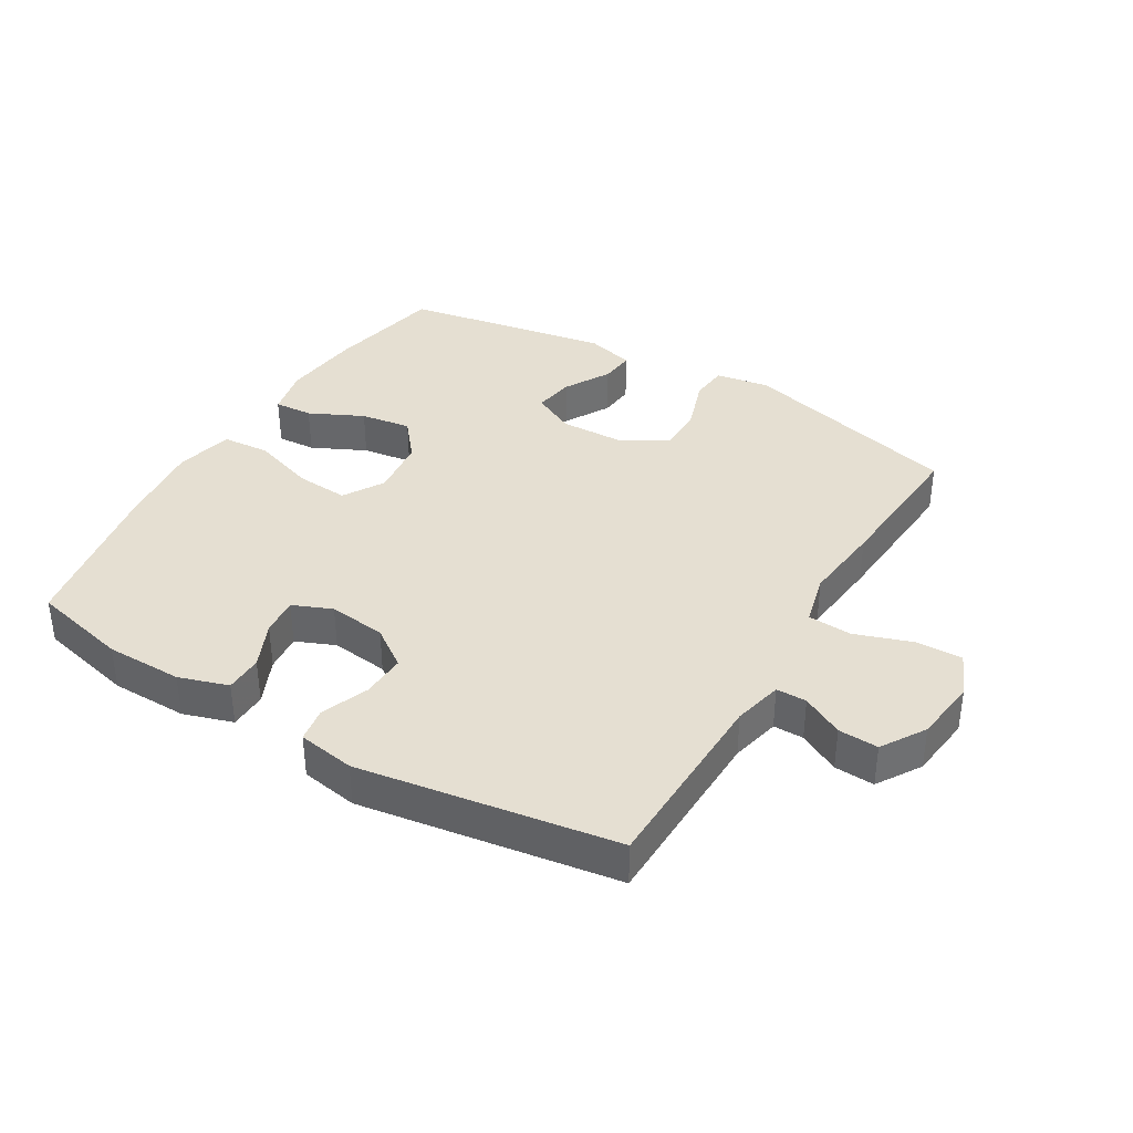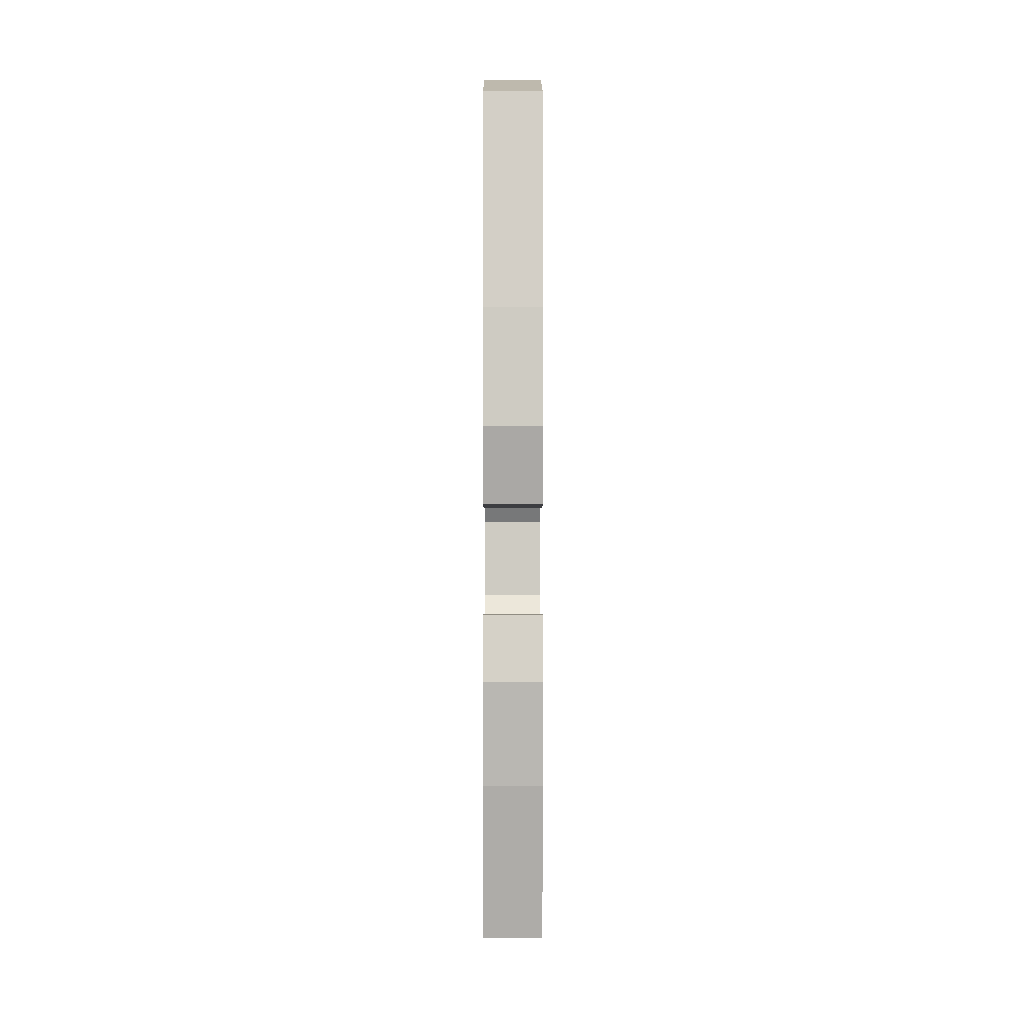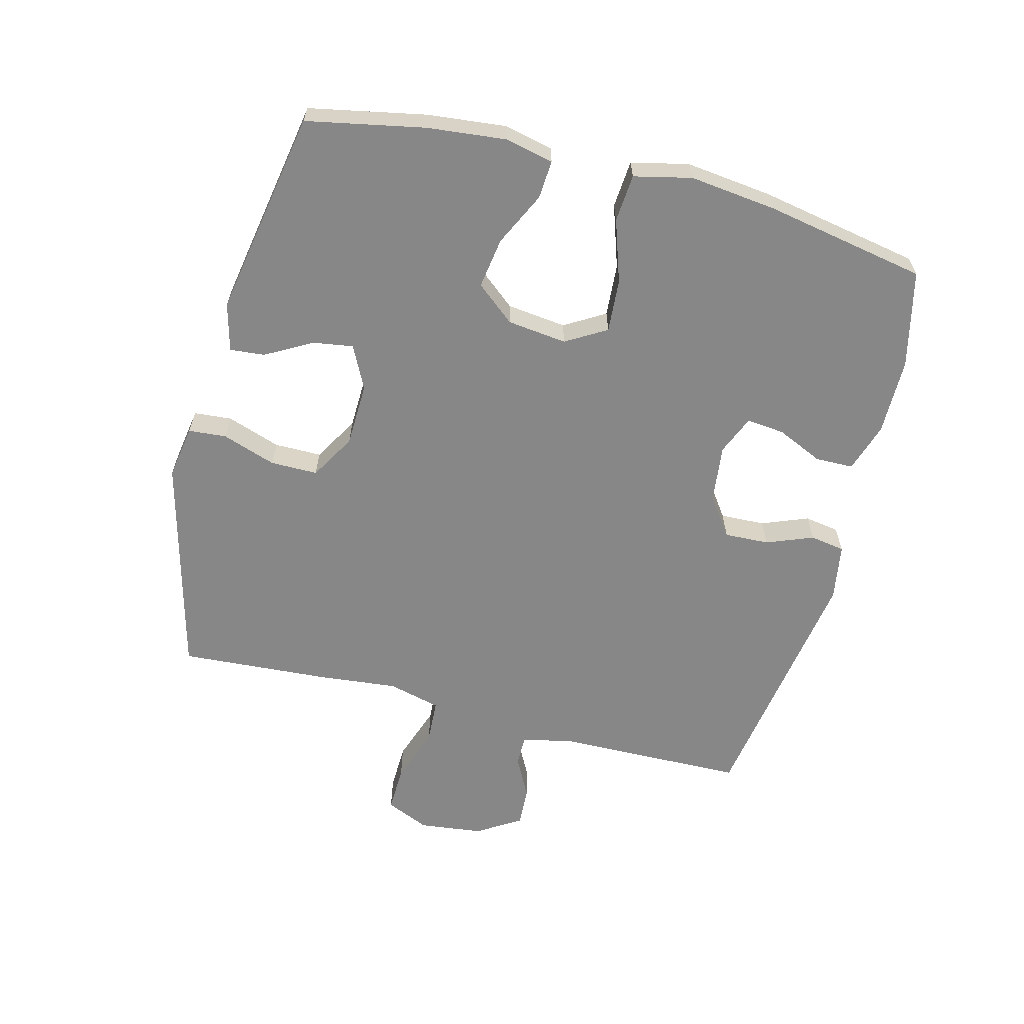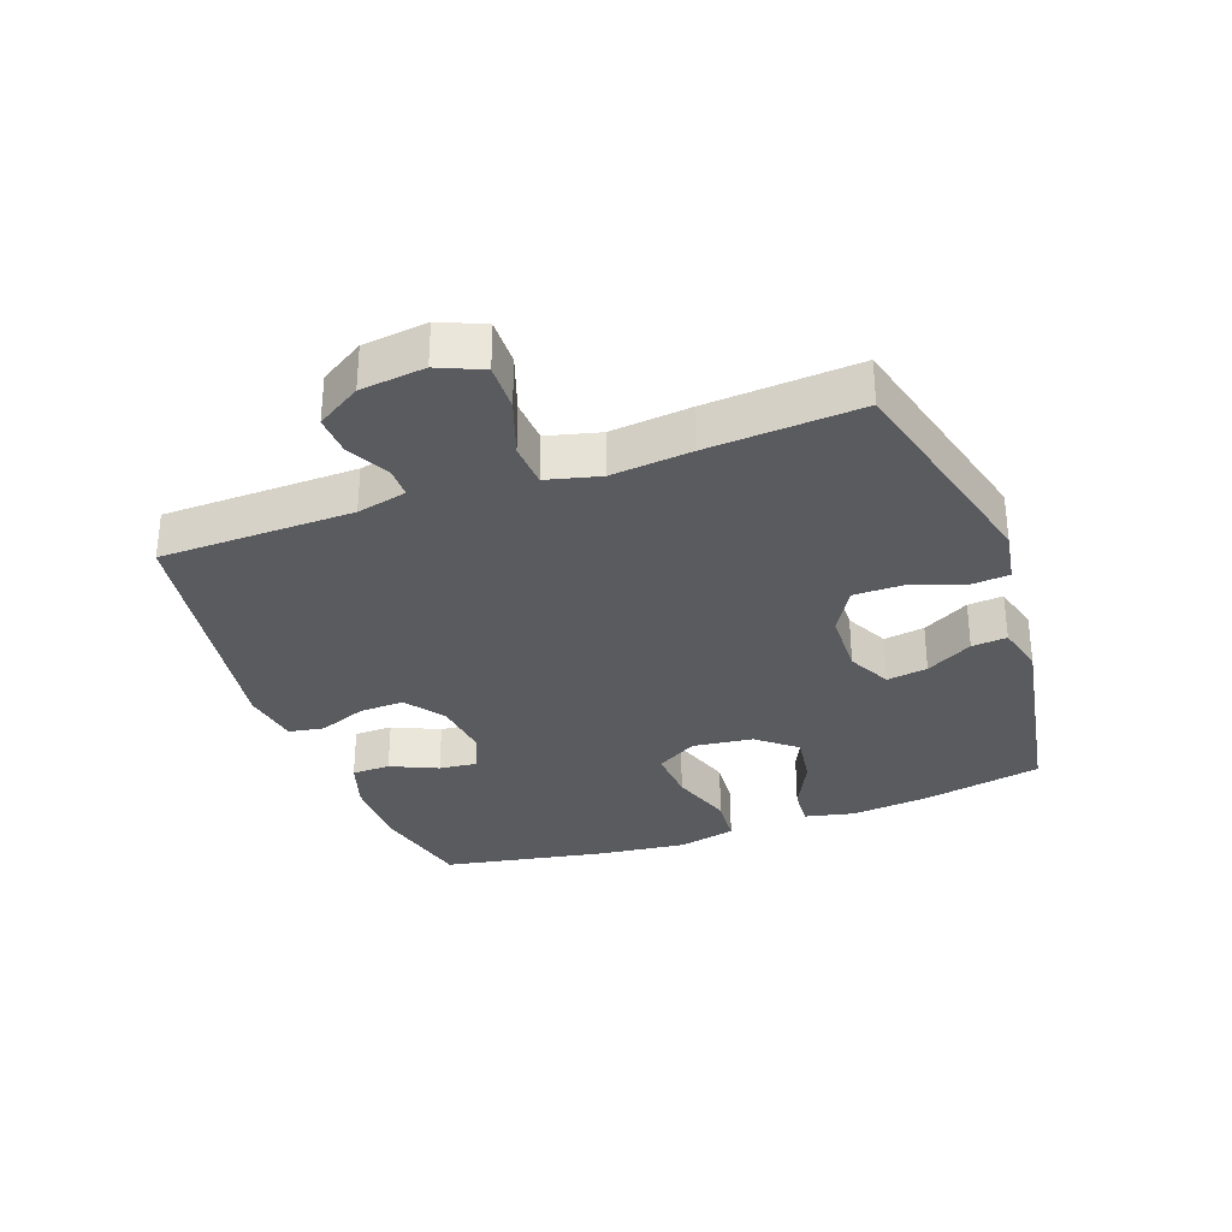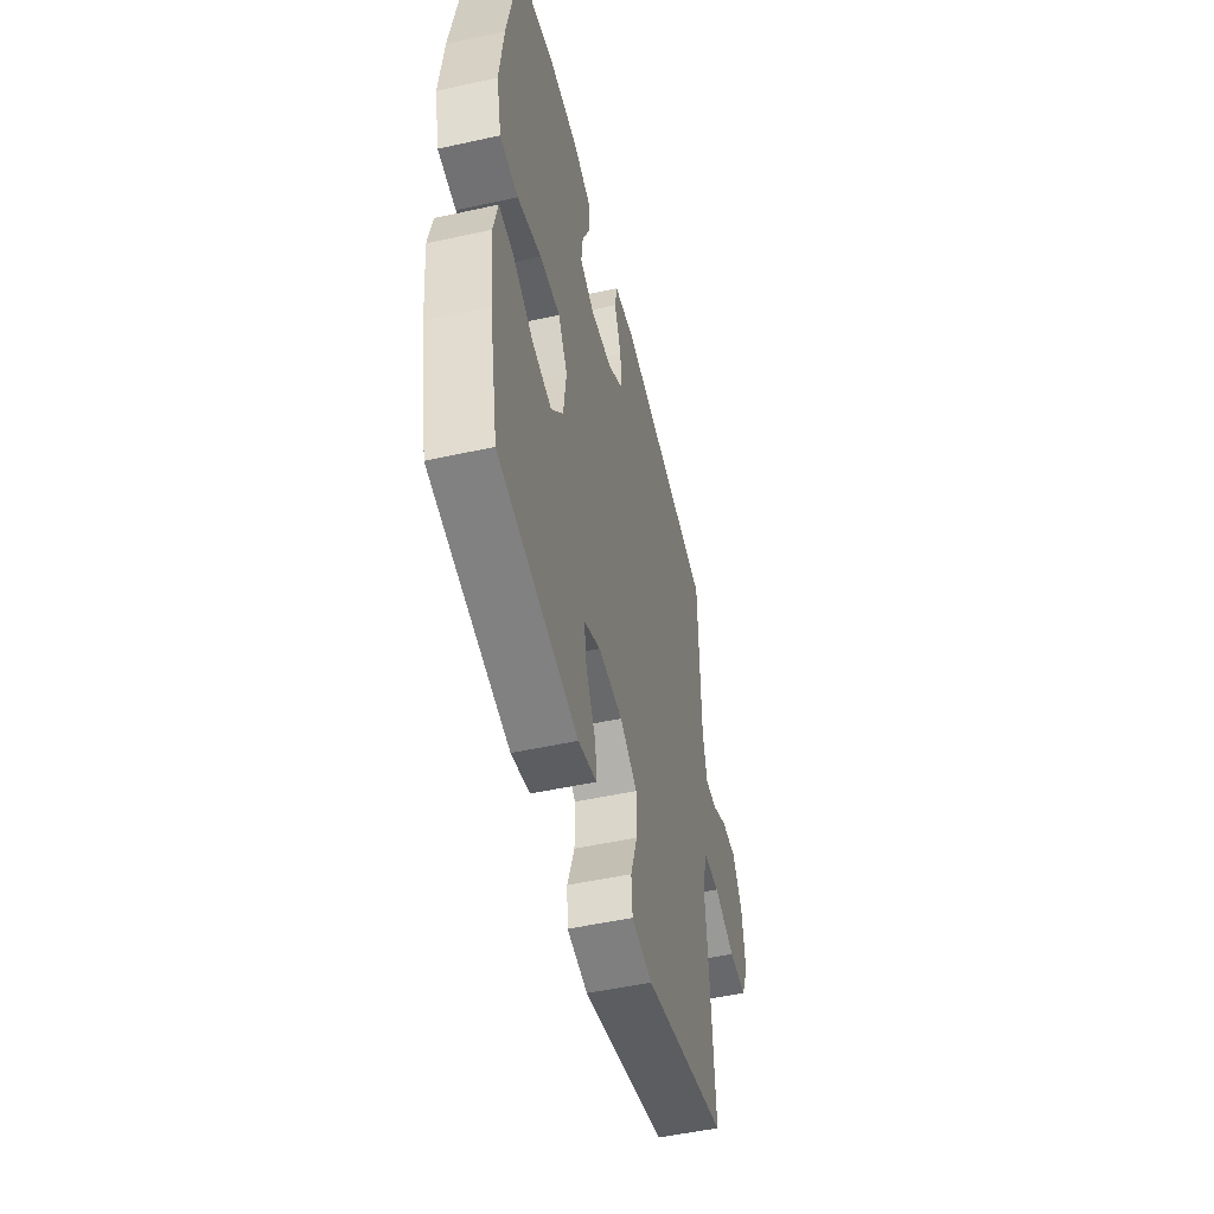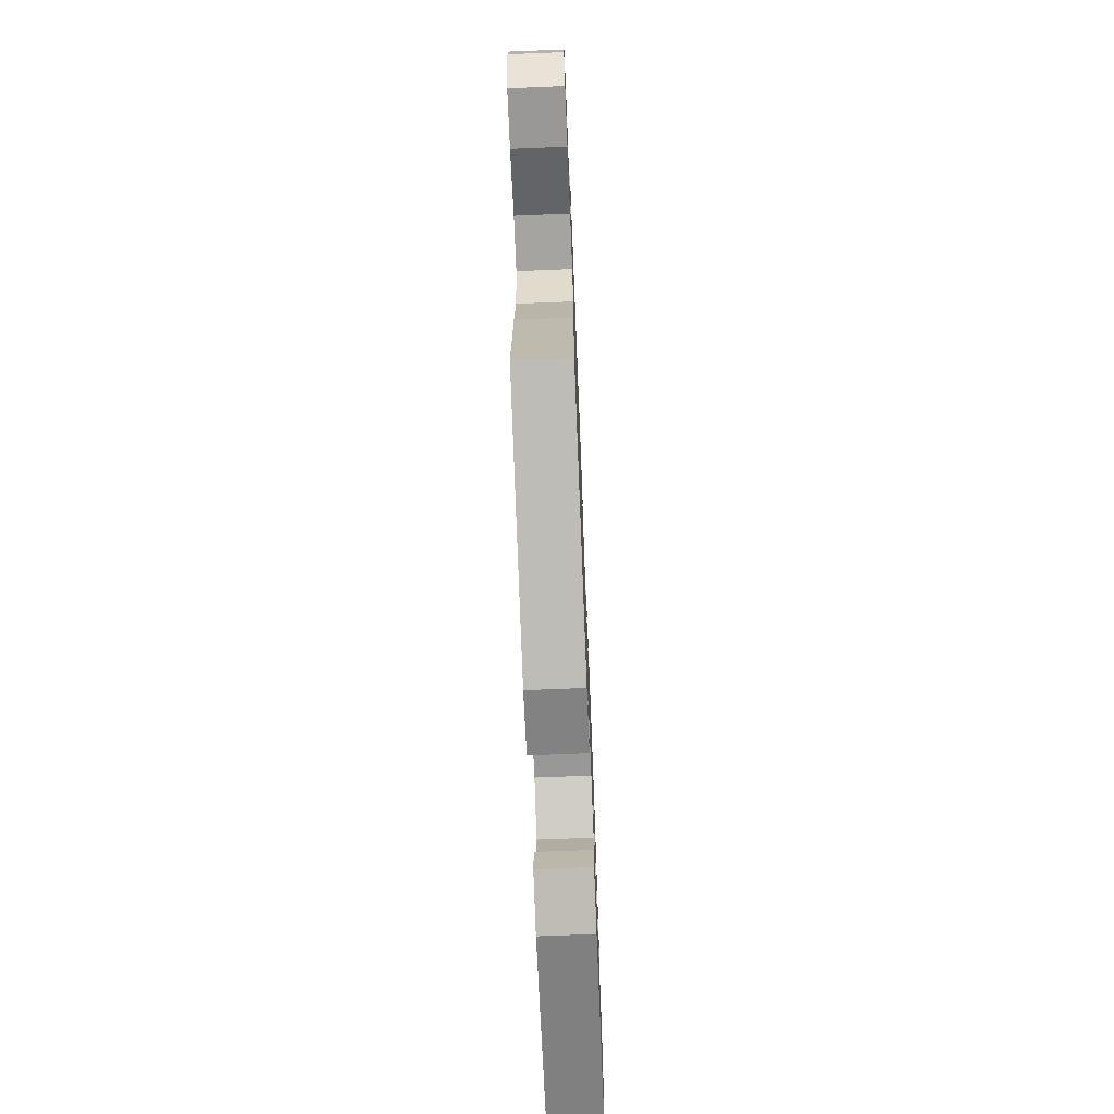
<metadata>
{"format":"obj","ext":"obj","renderer":"f3d","projection":"perspective","resolution":1024,"background":"white","views":[{"elev":37.3,"azim":30.9,"up":"+Y"},{"elev":1.9,"azim":-90.1,"up":"+Z"},{"elev":-62.3,"azim":-104.5,"up":"+Y"},{"elev":-32.0,"azim":109.9,"up":"+Y"},{"elev":-51.0,"azim":-76.5,"up":"+Z"},{"elev":-70.2,"azim":92.3,"up":"+Z"}]}
</metadata>
<code>
v -0.5 0.07 -0.5
v -0.537 0.07 -0.314
v -0.55 0.07 -0.19
v -0.533 0.07 -0.113
v -0.472 0.07 -0.117
v -0.387 0.07 -0.158
v -0.307 0.07 -0.17
v -0.257 0.07 -0.109
v -0.246 0.07 -0.015
v -0.284 0.07 0.049
v -0.368 0.07 0.043
v -0.467 0.07 0.01
v -0.542 0.07 0.016
v -0.563 0.07 0.107
v -0.547 0.07 0.245
v -0.5 0.07 0.5
v -0.347 0.07 0.536
v -0.226 0.07 0.537
v -0.148 0.07 0.512
v -0.147 0.07 0.452
v -0.18 0.07 0.379
v -0.186 0.07 0.319
v -0.124 0.07 0.293
v -0.033 0.07 0.304
v 0.029 0.07 0.348
v 0.026 0.07 0.419
v -0.003 0.07 0.493
v 0.006 0.07 0.548
v 0.096 0.07 0.563
v 0.5 0.07 0.5
v 0.506 0.07 0.198
v 0.524 0.07 0.12
v 0.572 0.07 0.12
v 0.637 0.07 0.154
v 0.7 0.07 0.157
v 0.743 0.07 0.088
v 0.755 0.07 -0.013
v 0.725 0.07 -0.082
v 0.651 0.07 -0.08
v 0.561 0.07 -0.049
v 0.492 0.07 -0.053
v 0.471 0.07 -0.136
v 0.484 0.07 -0.263
v 0.5 0.07 -0.5
v 0.15 0.07 -0.591
v 0.065 0.07 -0.577
v 0.06 0.07 -0.517
v 0.089 0.07 -0.432
v 0.089 0.07 -0.357
v 0.017 0.07 -0.315
v -0.084 0.07 -0.312
v -0.152 0.07 -0.346
v -0.142 0.07 -0.41
v -0.101 0.07 -0.483
v -0.096 0.07 -0.538
v -0.172 0.07 -0.558
v -0.5 0 -0.5
v -0.537 0 -0.314
v -0.55 0 -0.19
v -0.533 0 -0.113
v -0.472 0 -0.117
v -0.387 0 -0.158
v -0.307 0 -0.17
v -0.257 0 -0.109
v -0.246 0 -0.015
v -0.284 0 0.049
v -0.368 0 0.043
v -0.467 0 0.01
v -0.542 0 0.016
v -0.563 0 0.107
v -0.547 0 0.245
v -0.5 0 0.5
v -0.347 0 0.536
v -0.226 0 0.537
v -0.148 0 0.512
v -0.147 0 0.452
v -0.18 0 0.379
v -0.186 0 0.319
v -0.124 0 0.293
v -0.033 0 0.304
v 0.029 0 0.348
v 0.026 0 0.419
v -0.003 0 0.493
v 0.006 0 0.548
v 0.096 0 0.563
v 0.5 0 0.5
v 0.506 0 0.198
v 0.524 0 0.12
v 0.572 0 0.12
v 0.637 0 0.154
v 0.7 0 0.157
v 0.743 0 0.088
v 0.755 0 -0.013
v 0.725 0 -0.082
v 0.651 0 -0.08
v 0.561 0 -0.049
v 0.492 0 -0.053
v 0.471 0 -0.136
v 0.484 0 -0.263
v 0.5 0 -0.5
v 0.15 0 -0.591
v 0.065 0 -0.577
v 0.06 0 -0.517
v 0.089 0 -0.432
v 0.089 0 -0.357
v 0.017 0 -0.315
v -0.084 0 -0.312
v -0.152 0 -0.346
v -0.142 0 -0.41
v -0.101 0 -0.483
v -0.096 0 -0.538
v -0.172 0 -0.558
f 4 5 6
f 3 4 6
f 2 3 6
f 1 2 6
f 56 1 6
f 55 56 6
f 54 55 6
f 53 54 6
f 52 53 6 7
f 51 52 7 8
f 50 51 8 9
f 49 50 9 10
f 46 47 48
f 45 46 48
f 44 45 48
f 43 44 48
f 42 43 48
f 41 42 48 49
f 38 39 40
f 37 38 40
f 36 37 40
f 35 36 40
f 34 35 40
f 33 34 40
f 32 33 40 41
f 41 49 10
f 32 41 10
f 31 32 10
f 29 30 31
f 28 29 31
f 27 28 31
f 26 27 31
f 19 20 21
f 18 19 21
f 17 18 21
f 16 17 21
f 15 16 21
f 14 15 21
f 13 14 21
f 12 13 21
f 11 12 21
f 11 21 22
f 10 11 22 23
f 25 26 31
f 24 25 31 10
f 10 23 24
f 62 61 60
f 62 60 59
f 62 59 58
f 62 58 57
f 62 57 112
f 62 112 111
f 62 111 110
f 62 110 109
f 63 62 109 108
f 64 63 108 107
f 65 64 107 106
f 66 65 106 105
f 104 103 102
f 104 102 101
f 104 101 100
f 104 100 99
f 104 99 98
f 105 104 98 97
f 96 95 94
f 96 94 93
f 96 93 92
f 96 92 91
f 96 91 90
f 96 90 89
f 97 96 89 88
f 66 105 97
f 66 97 88
f 66 88 87
f 87 86 85
f 87 85 84
f 87 84 83
f 87 83 82
f 77 76 75
f 77 75 74
f 77 74 73
f 77 73 72
f 77 72 71
f 77 71 70
f 77 70 69
f 77 69 68
f 77 68 67
f 78 77 67
f 79 78 67 66
f 87 82 81
f 66 87 81 80
f 80 79 66
f 1 57 58 2
f 2 58 59 3
f 3 59 60 4
f 4 60 61 5
f 5 61 62 6
f 6 62 63 7
f 7 63 64 8
f 8 64 65 9
f 9 65 66 10
f 10 66 67 11
f 11 67 68 12
f 12 68 69 13
f 13 69 70 14
f 14 70 71 15
f 15 71 72 16
f 16 72 73 17
f 17 73 74 18
f 18 74 75 19
f 19 75 76 20
f 20 76 77 21
f 21 77 78 22
f 22 78 79 23
f 23 79 80 24
f 24 80 81 25
f 25 81 82 26
f 26 82 83 27
f 27 83 84 28
f 28 84 85 29
f 29 85 86 30
f 30 86 87 31
f 31 87 88 32
f 32 88 89 33
f 33 89 90 34
f 34 90 91 35
f 35 91 92 36
f 36 92 93 37
f 37 93 94 38
f 38 94 95 39
f 39 95 96 40
f 40 96 97 41
f 41 97 98 42
f 42 98 99 43
f 43 99 100 44
f 44 100 101 45
f 45 101 102 46
f 46 102 103 47
f 47 103 104 48
f 48 104 105 49
f 49 105 106 50
f 50 106 107 51
f 51 107 108 52
f 52 108 109 53
f 53 109 110 54
f 54 110 111 55
f 55 111 112 56
f 56 112 57 1

</code>
